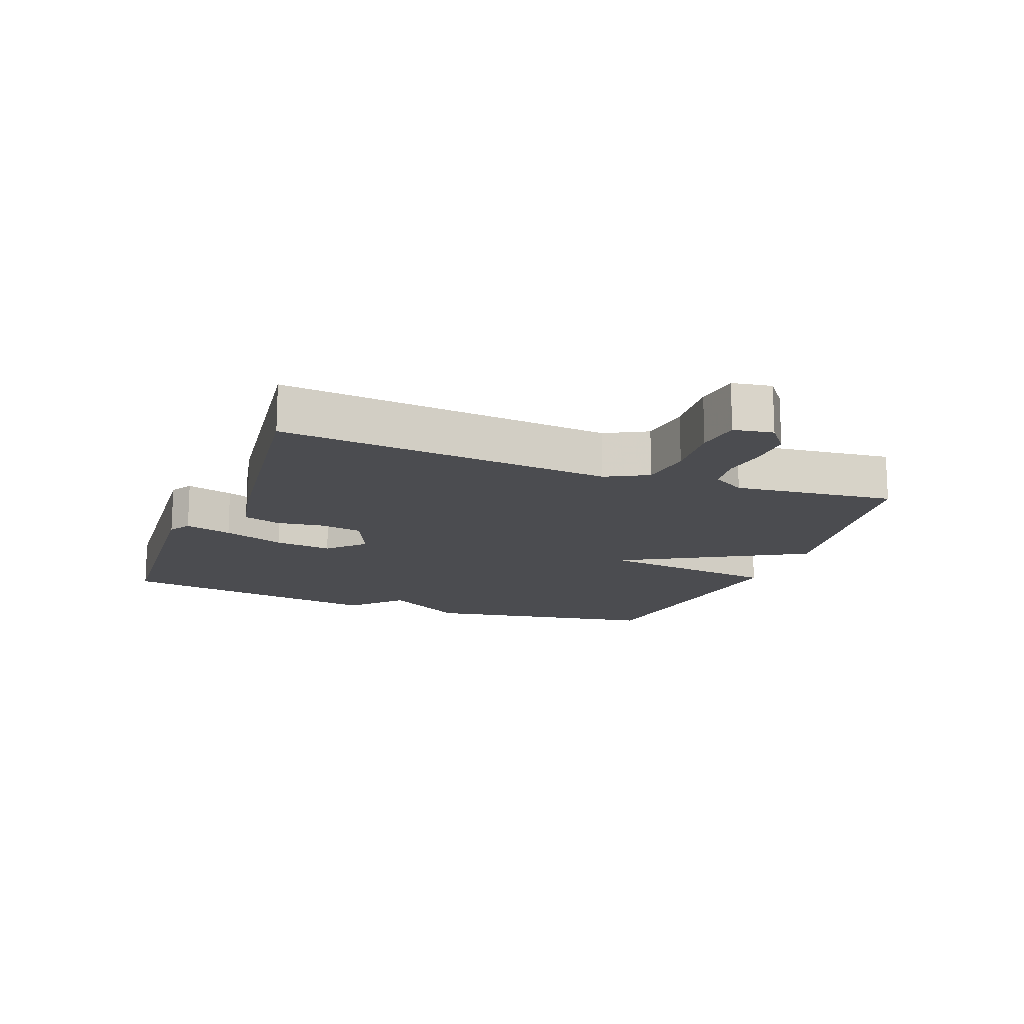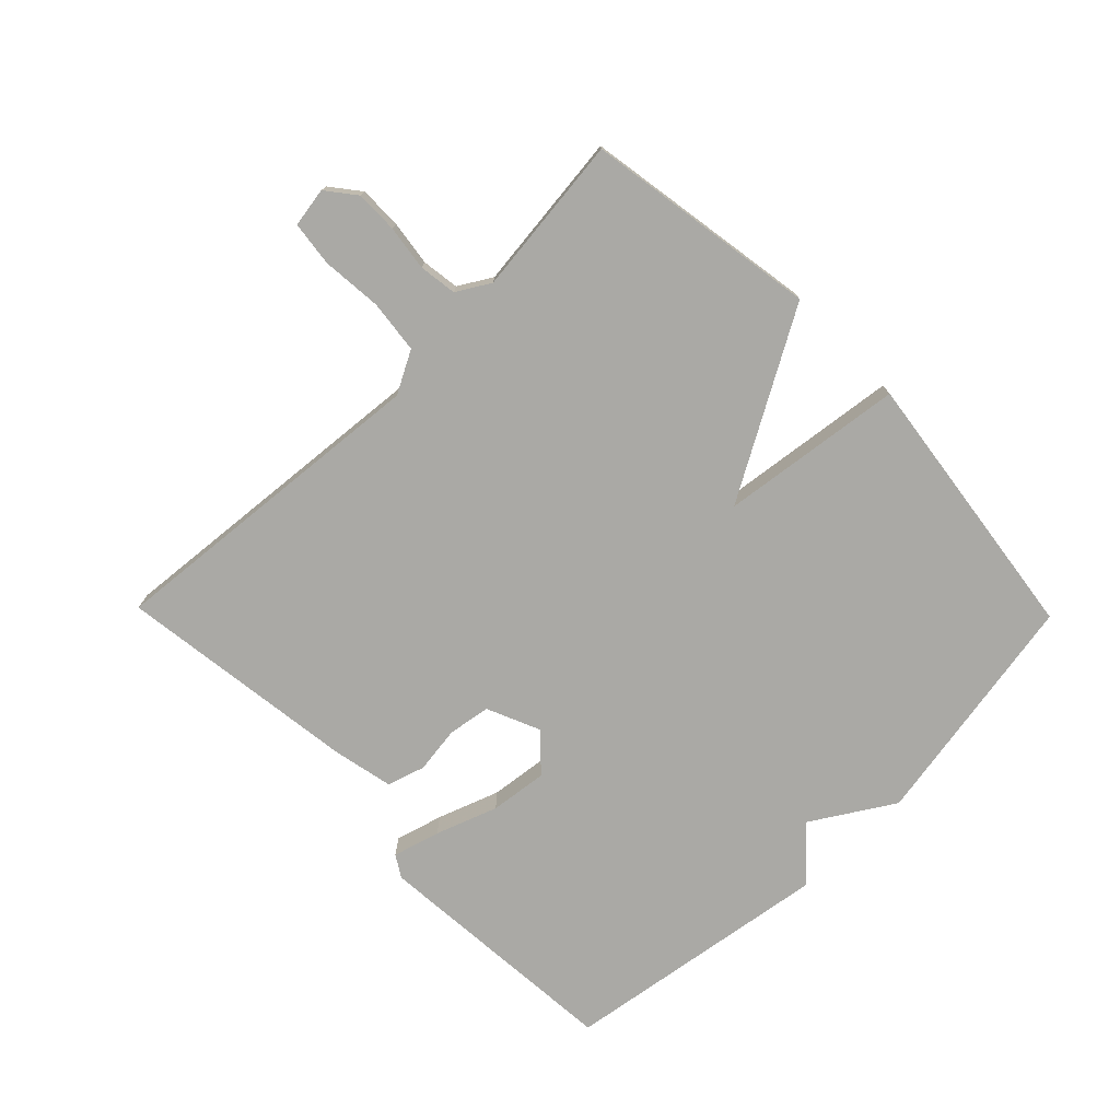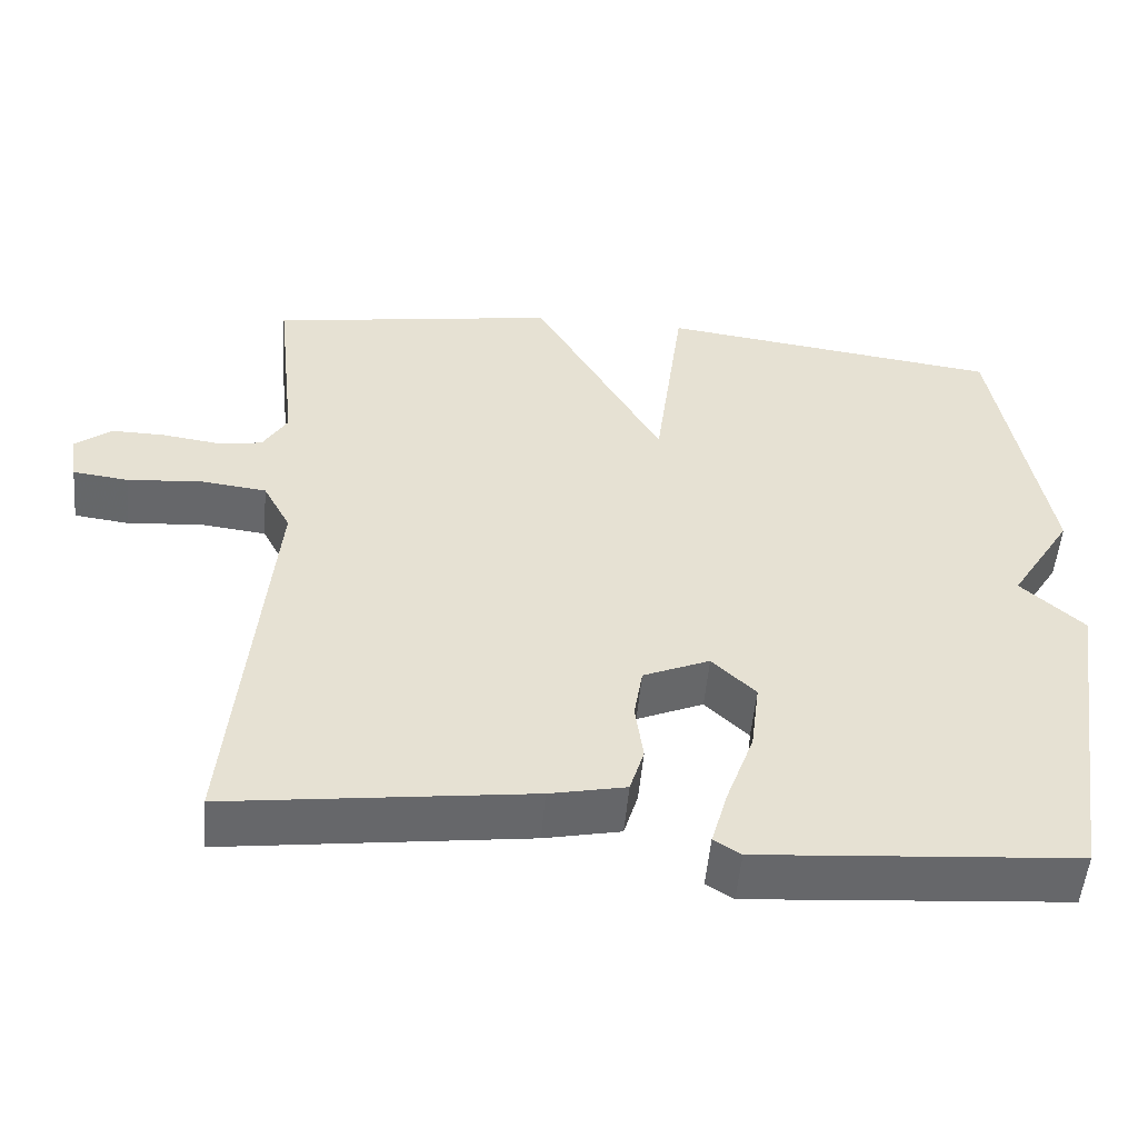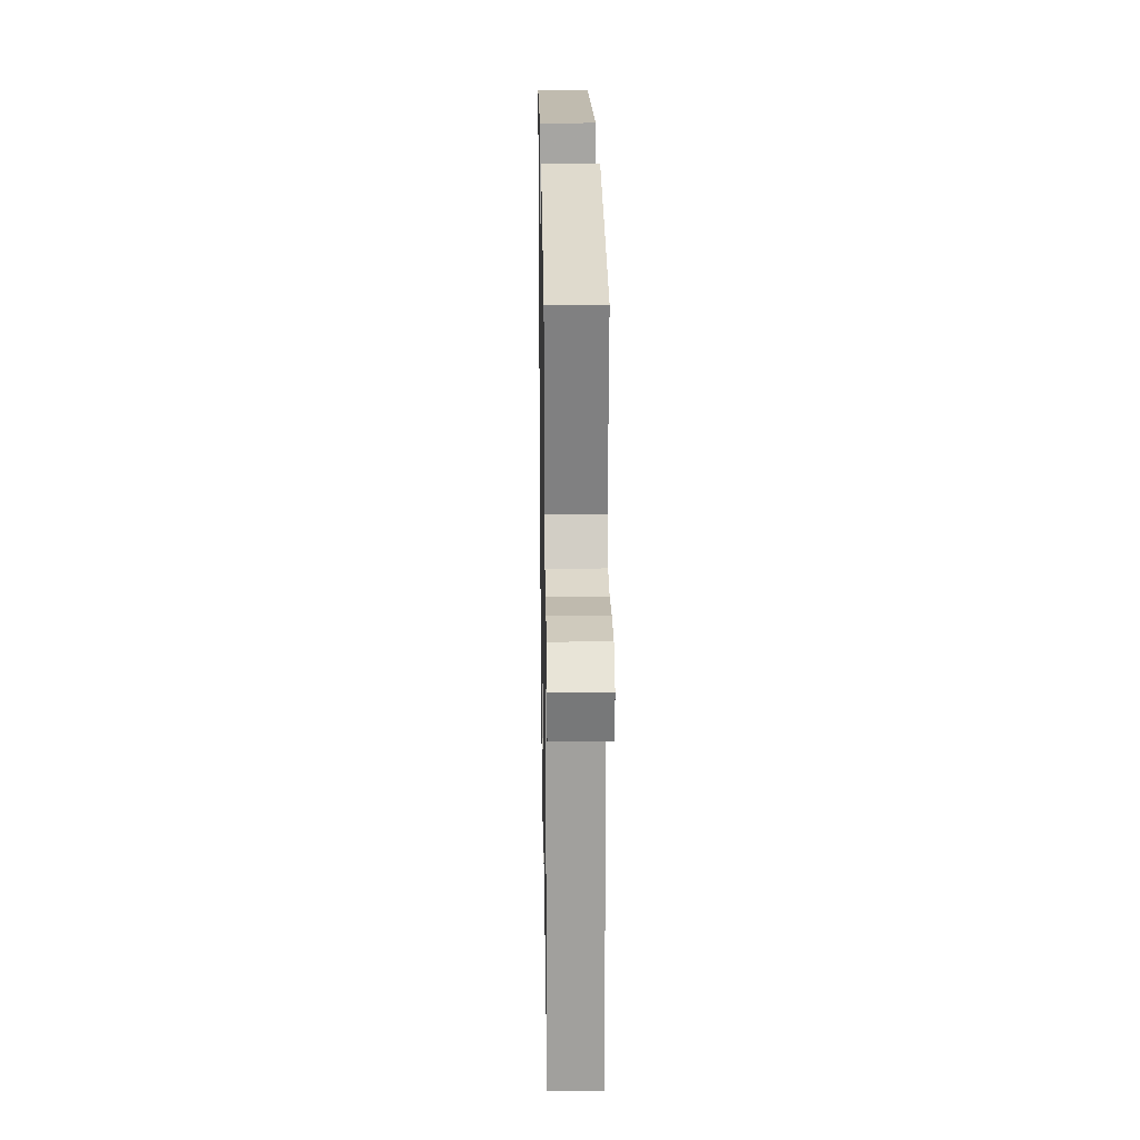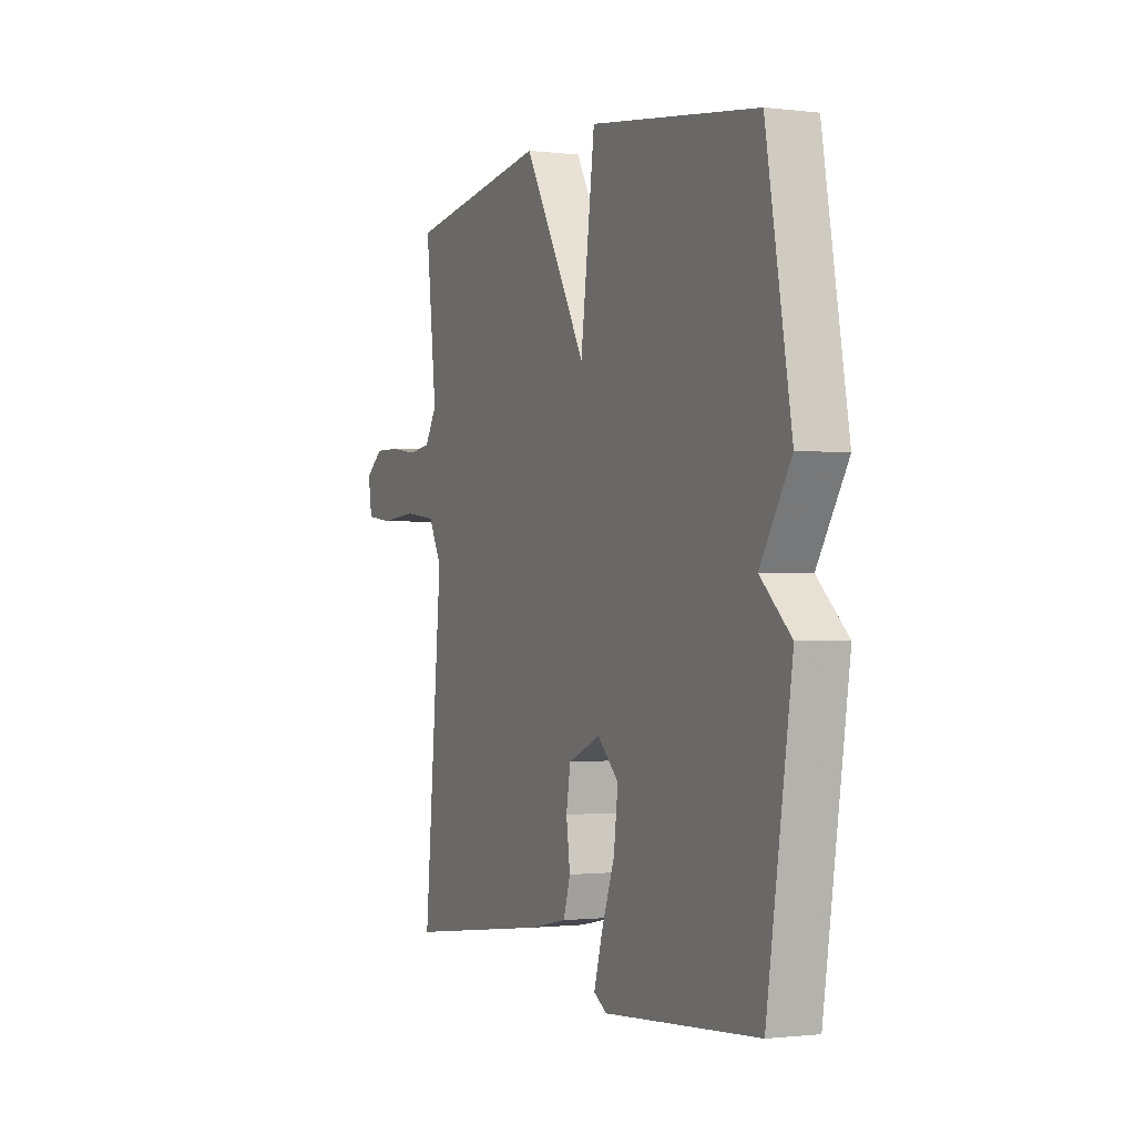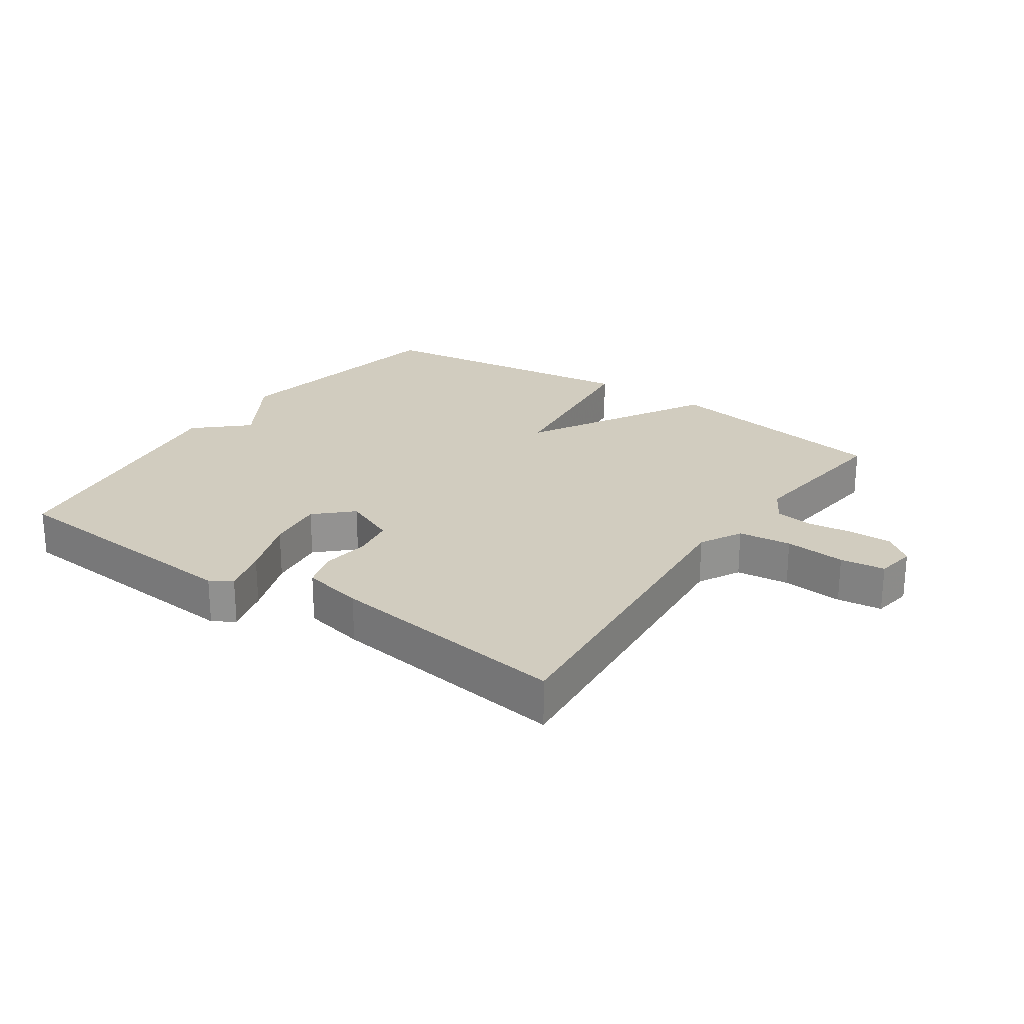
<metadata>
{"format":"obj","ext":"obj","renderer":"f3d","projection":"perspective","resolution":1024,"background":"white","views":[{"elev":-15.2,"azim":-110.9,"up":"+Y"},{"elev":-75.4,"azim":-45.6,"up":"+Y"},{"elev":-52.3,"azim":-5.0,"up":"+Z"},{"elev":23.6,"azim":-91.0,"up":"+Z"},{"elev":-1.0,"azim":65.7,"up":"+Z"},{"elev":24.0,"azim":-145.3,"up":"+Y"}]}
</metadata>
<code>
v -0.5 0.07 -0.5
v -0.453 0.07 0.024
v -0.488 0.07 0.09
v -0.571 0.07 0.1
v -0.666 0.07 0.092
v -0.736 0.07 0.101
v -0.746 0.07 0.163
v -0.7 0.07 0.199
v -0.633 0.07 0.198
v -0.562 0.07 0.188
v -0.503 0.07 0.196
v -0.472 0.07 0.248
v -0.5 0.07 0.5
v -0.134 0.07 0.558
v 0.029 0.07 0.27
v 0.066 0.07 0.558
v 0.5 0.07 0.5
v 0.565 0.07 0.126
v 0.486 0.07 -0.001
v 0.565 0.07 -0.074
v 0.5 0.07 -0.5
v 0.101 0.07 -0.53
v 0.067 0.07 -0.509
v 0.088 0.07 -0.435
v 0.123 0.07 -0.338
v 0.134 0.07 -0.248
v 0.079 0.07 -0.195
v -0.005 0.07 -0.231
v -0.016 0.07 -0.298
v -0.006 0.07 -0.372
v -0.024 0.07 -0.431
v -0.12 0.07 -0.451
v -0.5 0 -0.5
v -0.453 0 0.024
v -0.488 0 0.09
v -0.571 0 0.1
v -0.666 0 0.092
v -0.736 0 0.101
v -0.746 0 0.163
v -0.7 0 0.199
v -0.633 0 0.198
v -0.562 0 0.188
v -0.503 0 0.196
v -0.472 0 0.248
v -0.5 0 0.5
v -0.134 0 0.558
v 0.029 0 0.27
v 0.066 0 0.558
v 0.5 0 0.5
v 0.565 0 0.126
v 0.486 0 -0.001
v 0.565 0 -0.074
v 0.5 0 -0.5
v 0.101 0 -0.53
v 0.067 0 -0.509
v 0.088 0 -0.435
v 0.123 0 -0.338
v 0.134 0 -0.248
v 0.079 0 -0.195
v -0.005 0 -0.231
v -0.016 0 -0.298
v -0.006 0 -0.372
v -0.024 0 -0.431
v -0.12 0 -0.451
f 32 1 2
f 31 32 2
f 30 31 2
f 29 30 2
f 28 29 2 3
f 27 28 3
f 23 24 25
f 22 23 25
f 21 22 25
f 20 21 25
f 19 20 25
f 19 25 26
f 19 26 27
f 18 19 27
f 17 18 27
f 16 17 27
f 15 16 27
f 14 15 27
f 13 14 27
f 12 13 27
f 8 9 10
f 7 8 10
f 6 7 10
f 5 6 10
f 4 5 10
f 3 4 10 11
f 3 11 12 27
f 34 33 64
f 34 64 63
f 34 63 62
f 34 62 61
f 35 34 61 60
f 35 60 59
f 57 56 55
f 57 55 54
f 57 54 53
f 57 53 52
f 57 52 51
f 58 57 51
f 59 58 51
f 59 51 50
f 59 50 49
f 59 49 48
f 59 48 47
f 59 47 46
f 59 46 45
f 59 45 44
f 42 41 40
f 42 40 39
f 42 39 38
f 42 38 37
f 42 37 36
f 43 42 36 35
f 59 44 43 35
f 1 33 34 2
f 2 34 35 3
f 3 35 36 4
f 4 36 37 5
f 5 37 38 6
f 6 38 39 7
f 7 39 40 8
f 8 40 41 9
f 9 41 42 10
f 10 42 43 11
f 11 43 44 12
f 12 44 45 13
f 13 45 46 14
f 14 46 47 15
f 15 47 48 16
f 16 48 49 17
f 17 49 50 18
f 18 50 51 19
f 19 51 52 20
f 20 52 53 21
f 21 53 54 22
f 22 54 55 23
f 23 55 56 24
f 24 56 57 25
f 25 57 58 26
f 26 58 59 27
f 27 59 60 28
f 28 60 61 29
f 29 61 62 30
f 30 62 63 31
f 31 63 64 32
f 32 64 33 1

</code>
